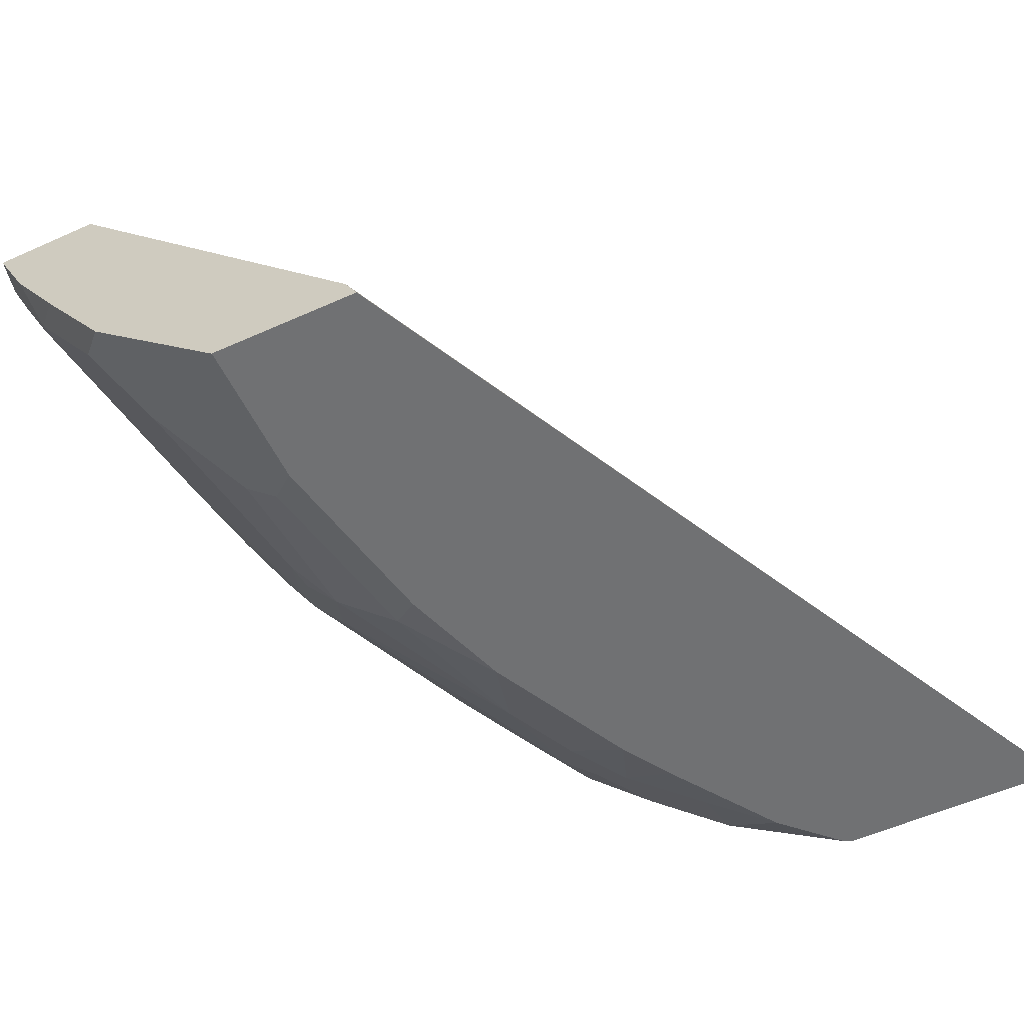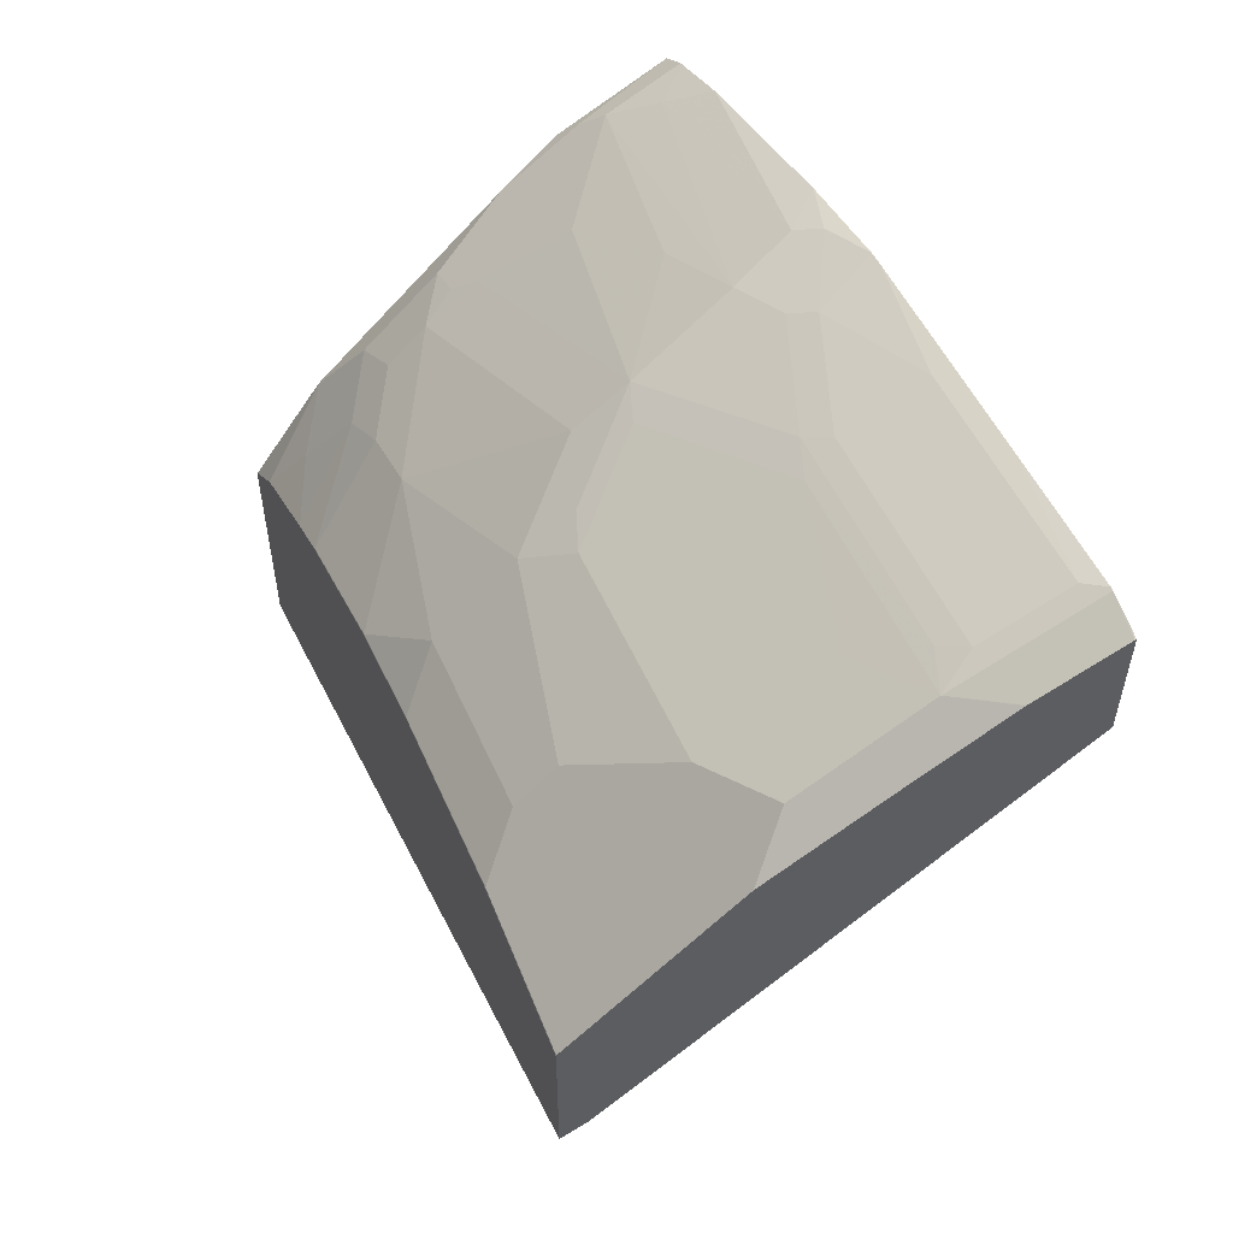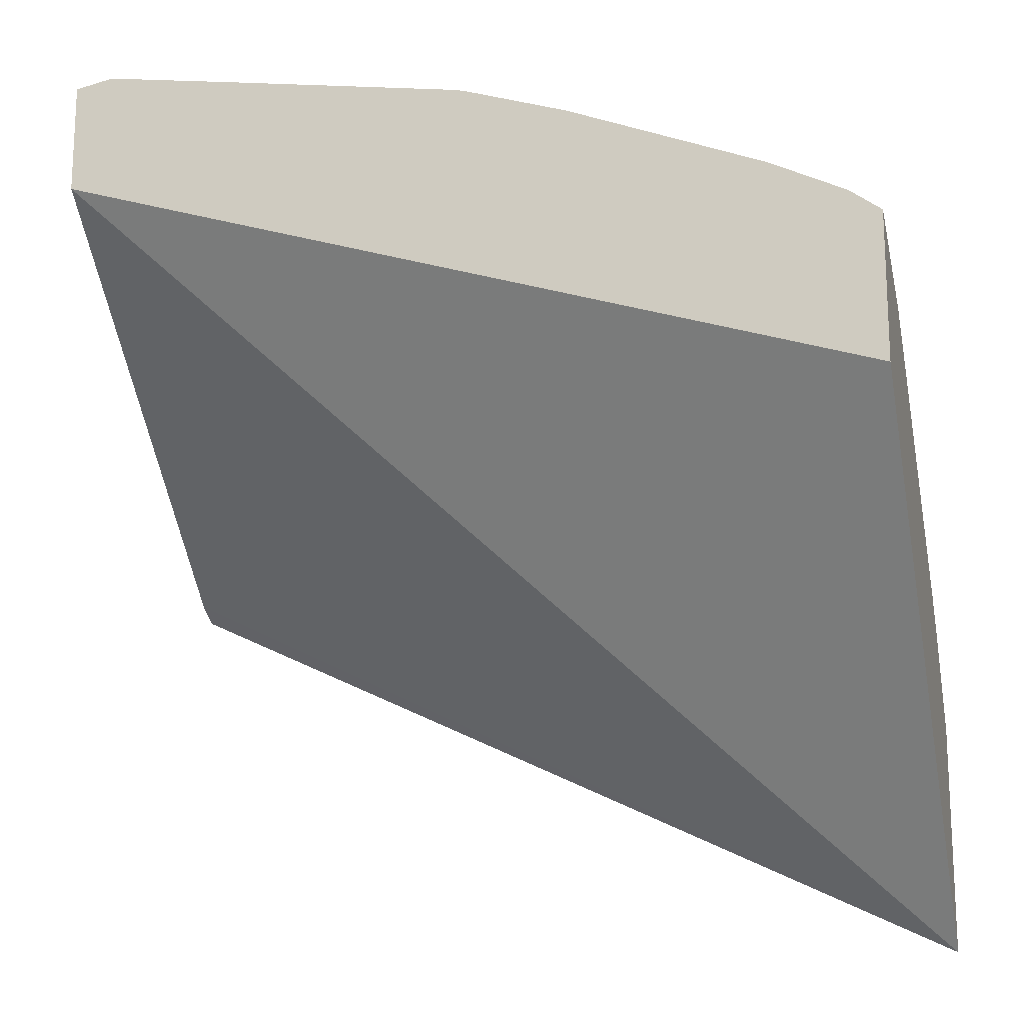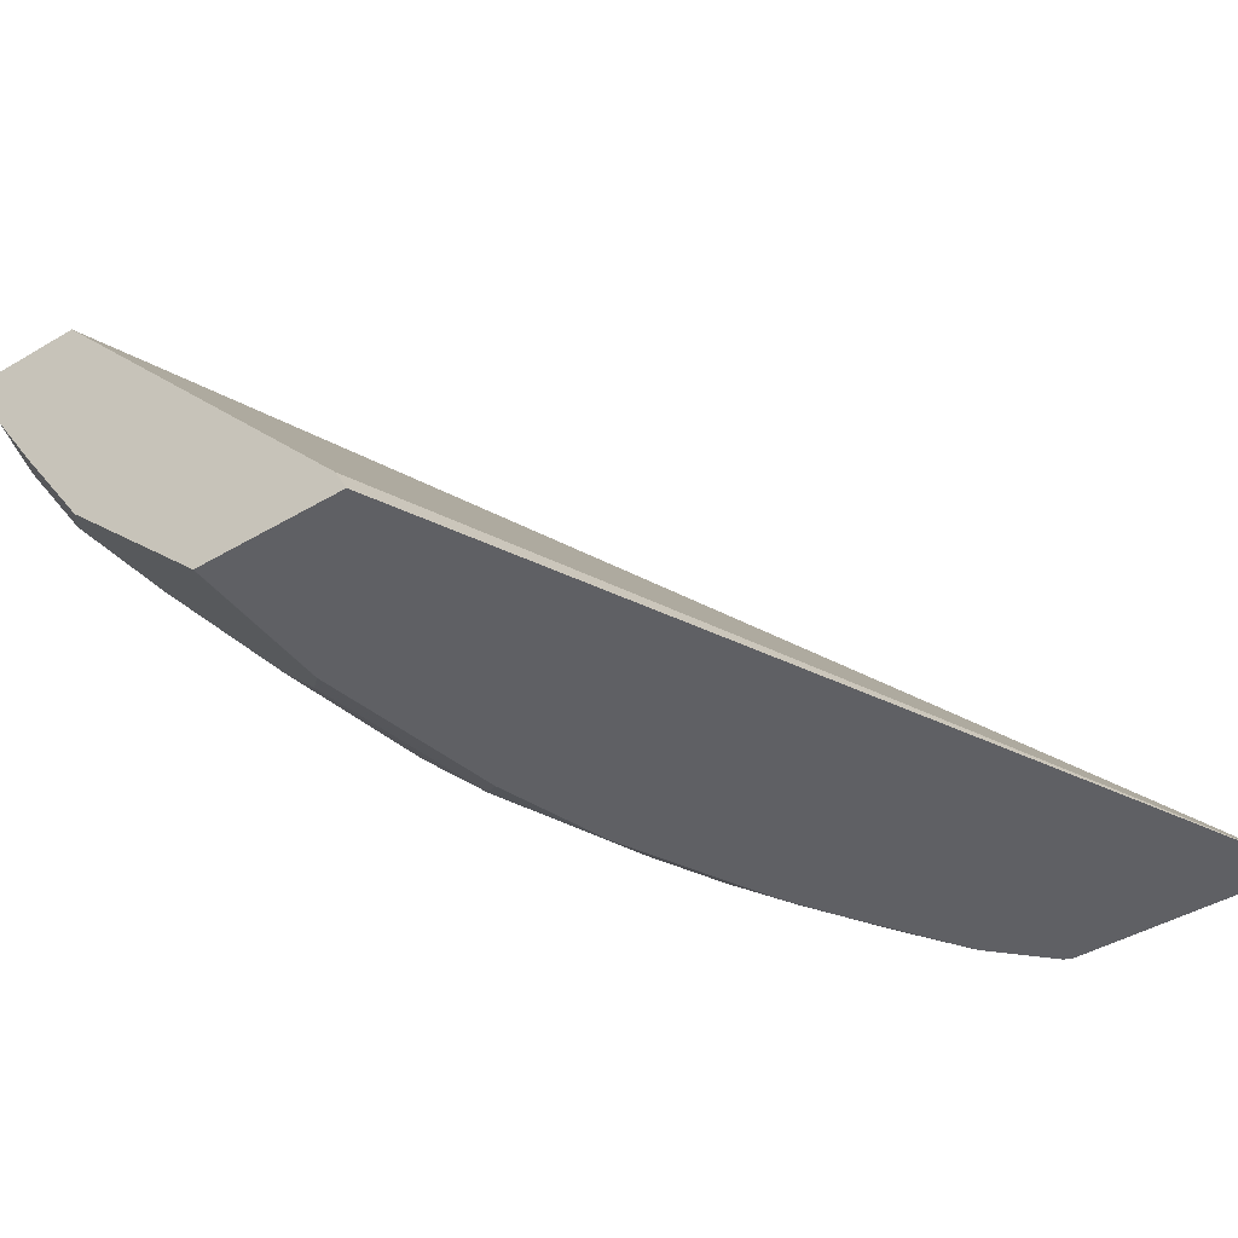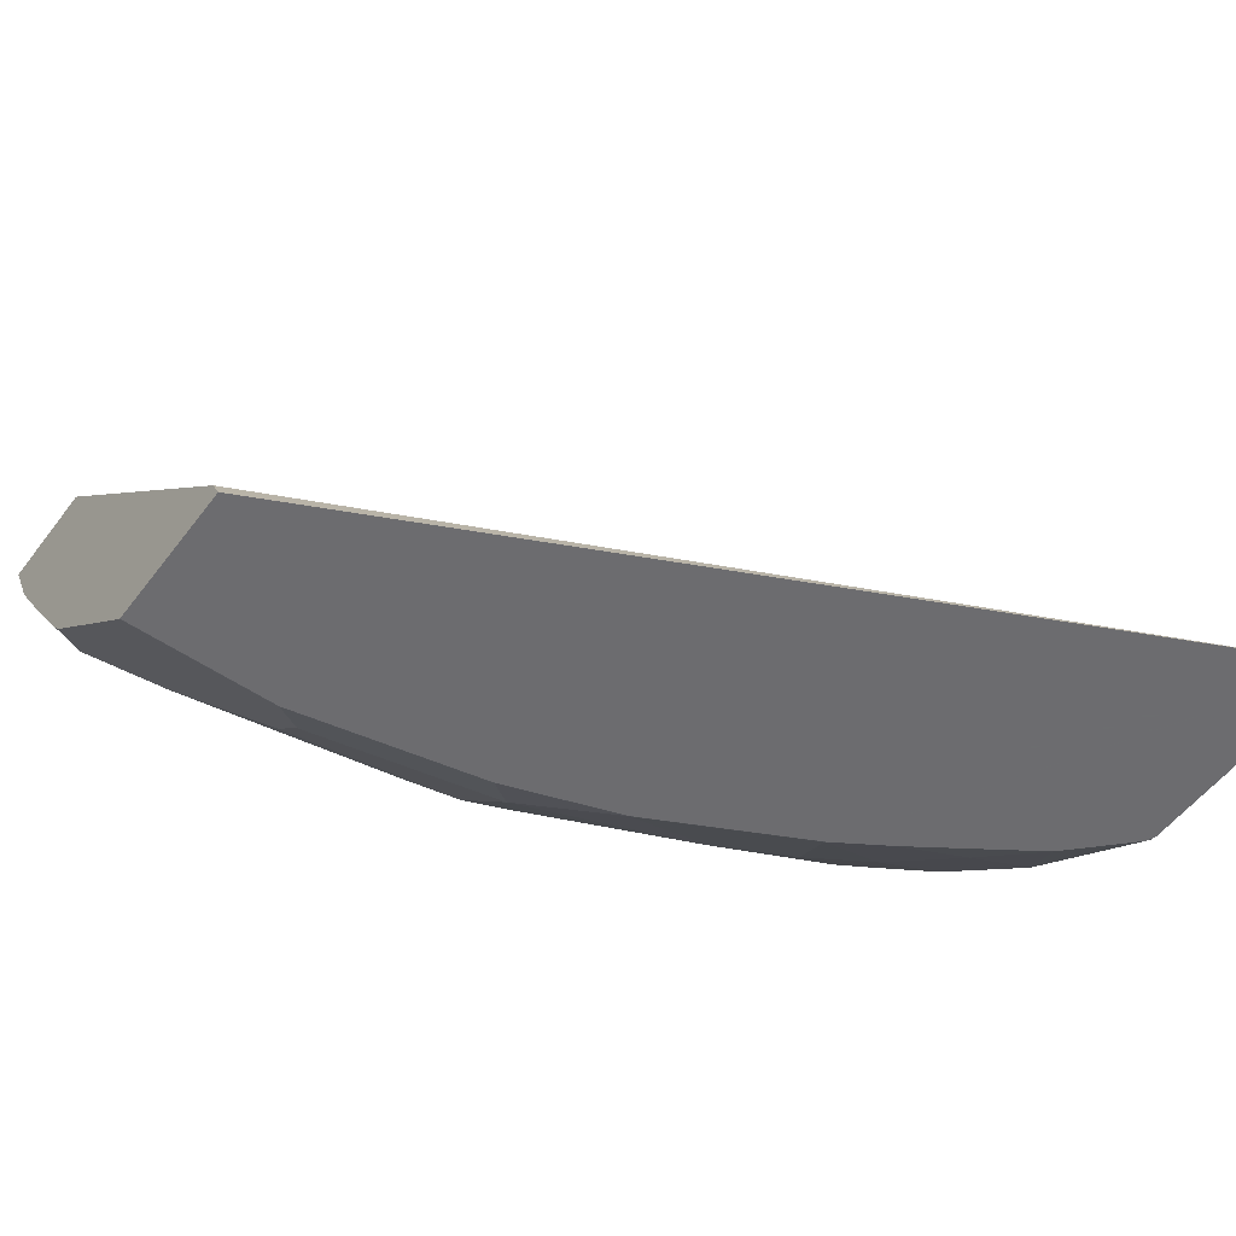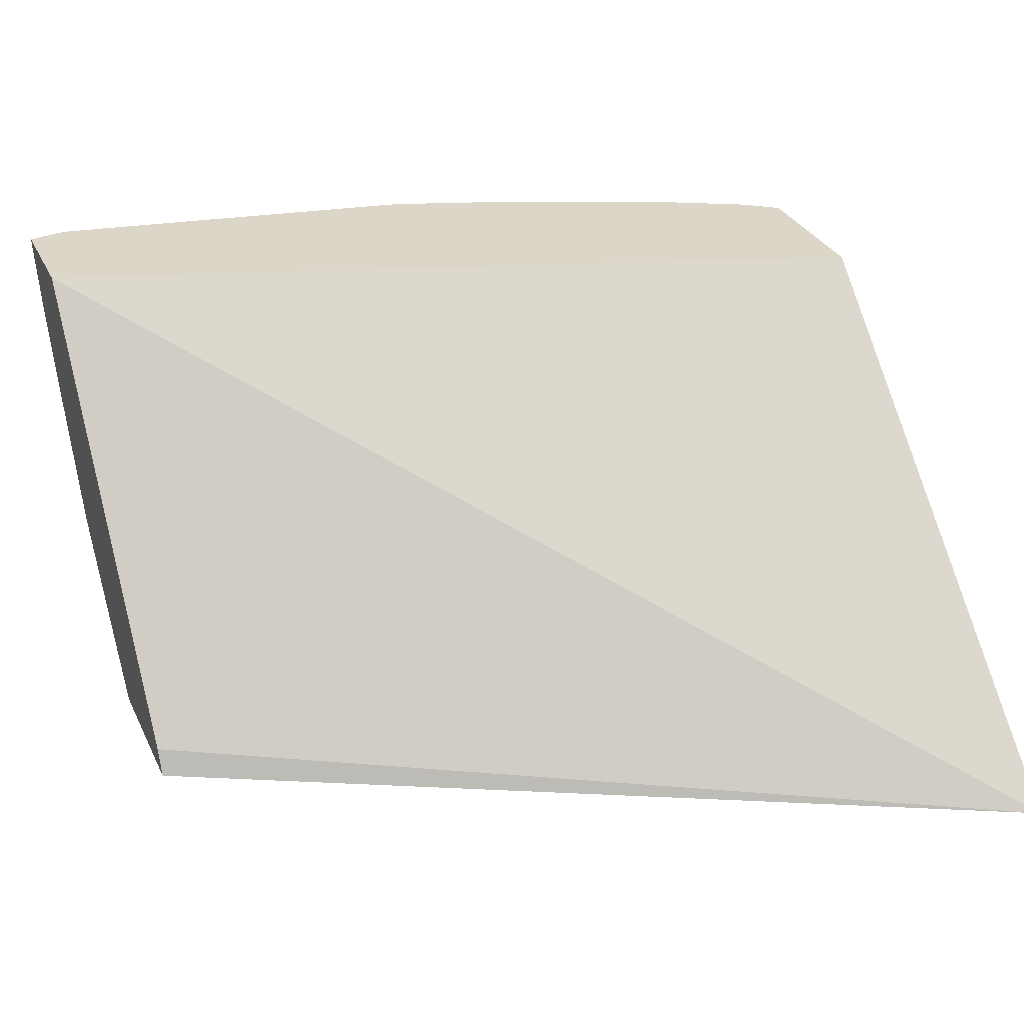
<metadata>
{"format":"obj","ext":"obj","renderer":"f3d","projection":"perspective","resolution":1024,"background":"white","views":[{"elev":-55.2,"azim":115.3,"up":"+Y"},{"elev":56.3,"azim":68.3,"up":"+Z"},{"elev":-17.0,"azim":-165.2,"up":"+Z"},{"elev":-43.9,"azim":124.8,"up":"+Y"},{"elev":-53.8,"azim":143.7,"up":"+Y"},{"elev":30.2,"azim":158.3,"up":"+Y"}]}
</metadata>
<code>
v -0.0003213 0.1506 0.795
v -0.005177 0.1506 0.7961
v -0.0003213 0.15 0.7949
v -0.0003213 0.1506 0.738
v -0.01905 0.1506 0.7987
v -0.0003213 0.1497 0.7948
v -0.0003213 -0.05075 0.5648
v -0.4172 -0.06362 0.3572
v -0.4172 0.1506 0.6024
v -0.02081 0.1506 0.7987
v -0.02856 0.1047 0.7758
v -0.01905 0.1269 0.7869
v -0.0003213 0.1119 0.7759
v -0.0003213 -0.06362 0.5581
v -0.4172 -0.06362 0.4718
v -0.4172 0.1506 0.6785
v -0.09001 0.1506 0.7874
v -0.02856 0.1428 0.7948
v -0.1428 0.1428 0.7758
v -0.1428 0.1047 0.7567
v -0.03811 0.09518 0.7686
v -0.01905 0.08882 0.7678
v -0.0003213 0.1114 0.7756
v -0.0003213 -0.06362 0.6342
v -0.4153 -0.06362 0.4762
v -0.4172 -0.06268 0.4748
v -0.4172 0.09683 0.6497
v -0.4093 0.1047 0.6615
v -0.4157 0.1506 0.6797
v -0.2042 0.1506 0.7684
v -0.1999 0.1237 0.7567
v -0.1523 0.09518 0.7496
v -0.1333 0.08882 0.7488
v -0.05712 0.06979 0.7488
v -0.01905 0.03173 0.7297
v -0.0003213 0.06958 0.7487
v -0.0003213 -0.06346 0.6346
v -0.07618 -0.06362 0.6342
v -0.4063 -0.06362 0.4852
v -0.4093 -0.02855 0.5378
v -0.4172 -0.04427 0.5023
v -0.4172 0.09463 0.6478
v -0.4093 0.06662 0.633
v -0.3807 0.07614 0.6544
v -0.3427 0.07614 0.6734
v -0.3998 0.1142 0.6734
v -0.4015 0.1506 0.6903
v -0.4093 0.1428 0.6806
v -0.2094 0.1506 0.7673
v -0.212 0.1506 0.7668
v -0.238 0.1428 0.7567
v -0.238 0.1047 0.7377
v -0.2094 0.1142 0.7496
v -0.1904 0.07614 0.7306
v -0.2094 0.05075 0.7107
v -0.05712 0.01269 0.7107
v -0.0003213 0.01269 0.7107
v -0.07618 -0.06346 0.6346
v -0.1714 -0.06362 0.6152
v -0.3872 -0.06362 0.5043
v -0.4093 -0.00951 0.5569
v -0.4172 -0.02066 0.5339
v -0.4172 -0.03331 0.5181
v -0.3712 -0.04758 0.5378
v -0.3522 -0.02855 0.5759
v -0.3903 -0.00951 0.5759
v -0.4172 0.0745 0.6291
v -0.3903 0.02857 0.6139
v -0.3712 0.02857 0.6235
v -0.3522 0.06662 0.6615
v -0.3617 0.03808 0.6354
v -0.2284 0.0571 0.7115
v -0.2855 0.09518 0.7115
v -0.3807 0.1333 0.6925
v -0.3998 0.1506 0.6912
v -0.2648 0.1506 0.7491
v -0.2475 0.1333 0.7496
v -0.1904 0.01905 0.6925
v -0.1714 0.01269 0.6917
v -0.1904 -0.006344 0.6727
v -0.09519 -0.02538 0.6727
v -0.09519 -0.04442 0.6536
v -0.1904 -0.04442 0.6346
v -0.1714 -0.06346 0.6155
v -0.2284 -0.06346 0.5965
v -0.2284 -0.06362 0.5962
v -0.3301 -0.06362 0.5424
v -0.4172 -0.001626 0.5529
v -0.3236 -0.02538 0.5965
v -0.3046 -0.06346 0.5585
v -0.3617 -0.006344 0.5965
v -0.3617 0.01269 0.6155
v -0.2284 0.03173 0.6917
v -0.398 0.1506 0.6921
v -0.3634 0.1506 0.7093
v -0.2855 -0.02538 0.6155
v -0.267 -0.06362 0.5769
v -0.3051 -0.06362 0.5579
v -0.3041 -0.06362 0.5584
f 43 67 88
f 44 69 70
f 44 70 45
f 43 69 44
f 43 61 66
f 43 66 68
f 45 70 69
f 43 88 61
f 43 68 69
f 45 69 71
f 46 52 74
f 45 72 73
f 45 73 46
f 46 73 52
f 46 74 75
f 46 75 47
f 50 76 51
f 51 76 77
f 52 73 72
f 51 77 52
f 45 71 72
f 42 67 43
f 31 51 52
f 40 65 66
f 52 72 53
f 31 50 51
f 31 52 53
f 32 53 54
f 32 54 33
f 33 54 55
f 33 55 34
f 34 55 56
f 35 56 57
f 35 57 36
f 92 96 93
f 37 56 81
f 37 81 58
f 38 58 59
f 39 60 40
f 40 61 88
f 40 88 62
f 40 62 63
f 40 63 41
f 40 60 64
f 40 64 65
f 40 66 61
f 52 77 74
f 90 98 99
f 54 72 55
f 74 94 75
f 74 77 95
f 74 95 94
f 76 95 77
f 78 80 79
f 80 83 81
f 80 93 96
f 80 96 83
f 81 83 82
f 72 80 78
f 83 96 85
f 85 96 89
f 85 89 90
f 85 90 97
f 85 97 86
f 87 98 90
f 89 96 92
f 89 92 91
f 90 99 97
f 31 49 50
f 83 85 84
f 72 93 80
f 72 92 93
f 71 92 72
f 55 72 78
f 55 78 79
f 55 79 56
f 56 79 80
f 56 80 81
f 58 81 82
f 58 82 83
f 58 83 84
f 58 84 59
f 59 84 85
f 59 85 86
f 60 87 64
f 64 87 65
f 65 89 91
f 65 91 66
f 65 87 90
f 65 90 89
f 66 91 92
f 66 92 68
f 68 92 69
f 69 92 71
f 53 72 54
f 30 49 31
f 37 57 56
f 28 43 44
f 1 5 2
f 2 5 6
f 2 6 3
f 4 7 8
f 4 8 9
f 5 10 11
f 5 11 12
f 5 12 13
f 5 13 6
f 1 10 5
f 7 14 8
f 8 24 38
f 8 38 59
f 8 59 86
f 8 86 97
f 8 97 99
f 8 99 98
f 8 98 87
f 8 87 60
f 8 60 39
f 8 14 24
f 1 17 10
f 1 30 17
f 1 49 30
f 29 48 47
f 1 2 3
f 1 3 6
f 1 6 13
f 1 13 23
f 1 23 36
f 1 36 57
f 1 57 37
f 1 37 24
f 1 24 14
f 1 14 7
f 1 7 4
f 1 4 9
f 1 9 16
f 1 16 29
f 1 29 47
f 1 47 75
f 1 75 94
f 1 95 76
f 1 76 50
f 1 50 49
f 8 39 25
f 8 25 15
f 1 94 95
f 8 26 41
f 20 53 32
f 20 32 21
f 21 32 33
f 21 33 22
f 22 33 34
f 22 34 56
f 22 56 35
f 22 35 36
f 22 36 23
f 24 37 58
f 24 58 38
f 25 40 26
f 26 40 41
f 27 42 43
f 27 43 28
f 28 44 45
f 28 45 46
f 28 46 47
f 28 47 48
f 28 48 29
f 8 15 26
f 20 31 53
f 19 31 20
f 25 39 40
f 17 30 19
f 8 41 63
f 19 30 31
f 8 63 62
f 8 62 88
f 8 88 67
f 8 67 42
f 8 42 27
f 8 16 9
f 10 17 18
f 10 18 11
f 11 18 19
f 8 27 16
f 11 20 21
f 11 21 22
f 11 22 12
f 12 22 13
f 13 22 23
f 15 25 26
f 16 27 28
f 11 19 20
f 16 28 29
f 17 19 18

</code>
